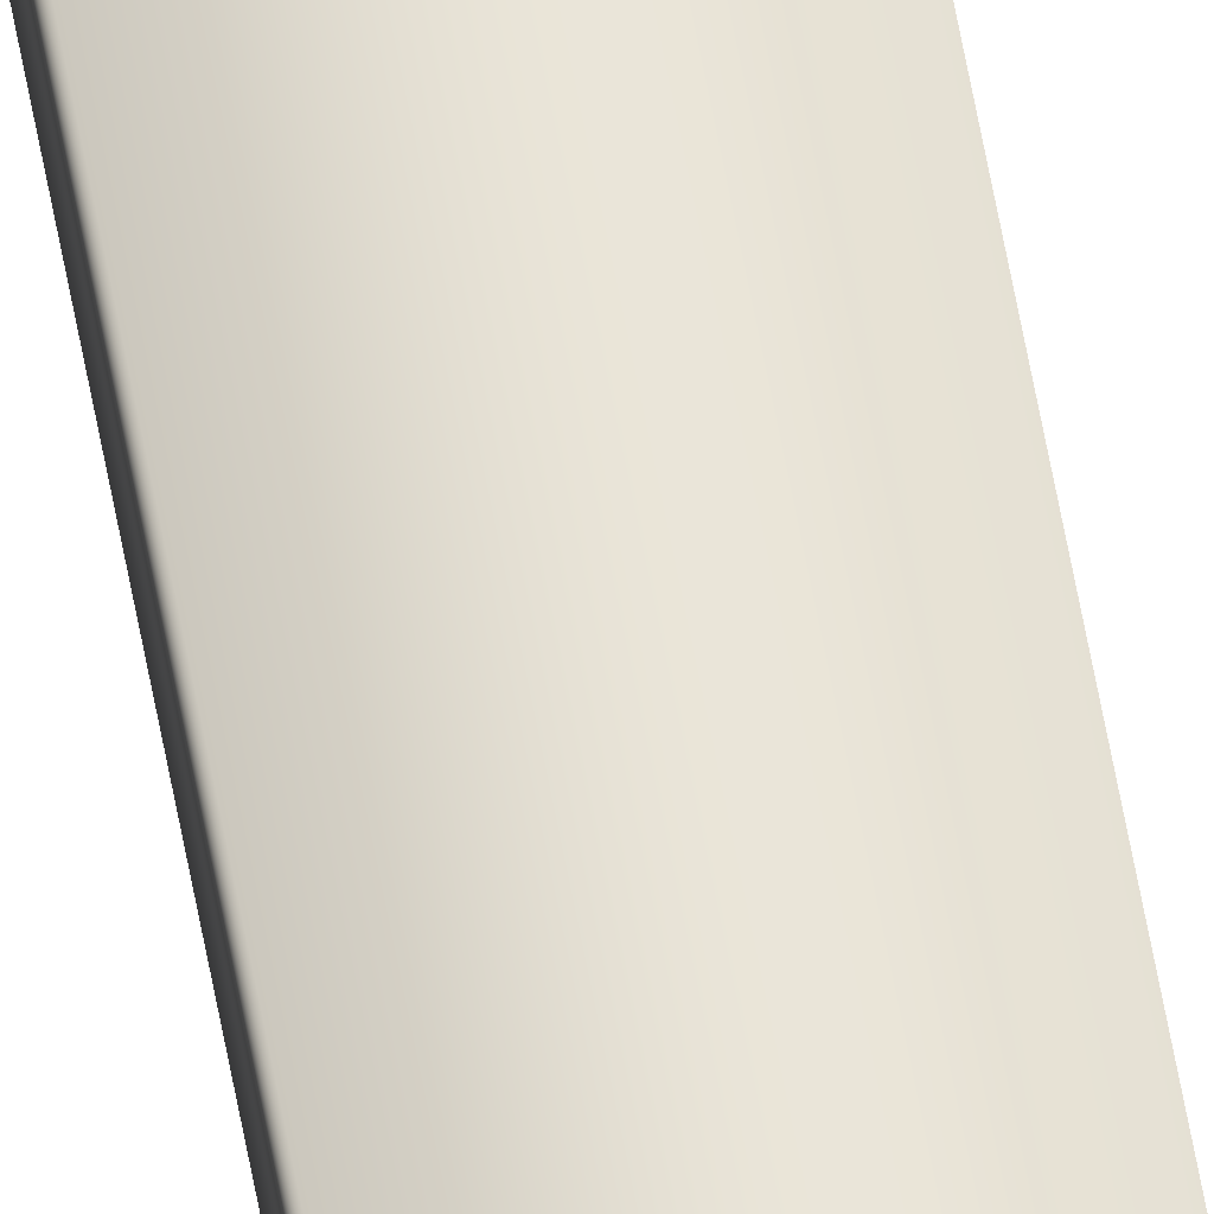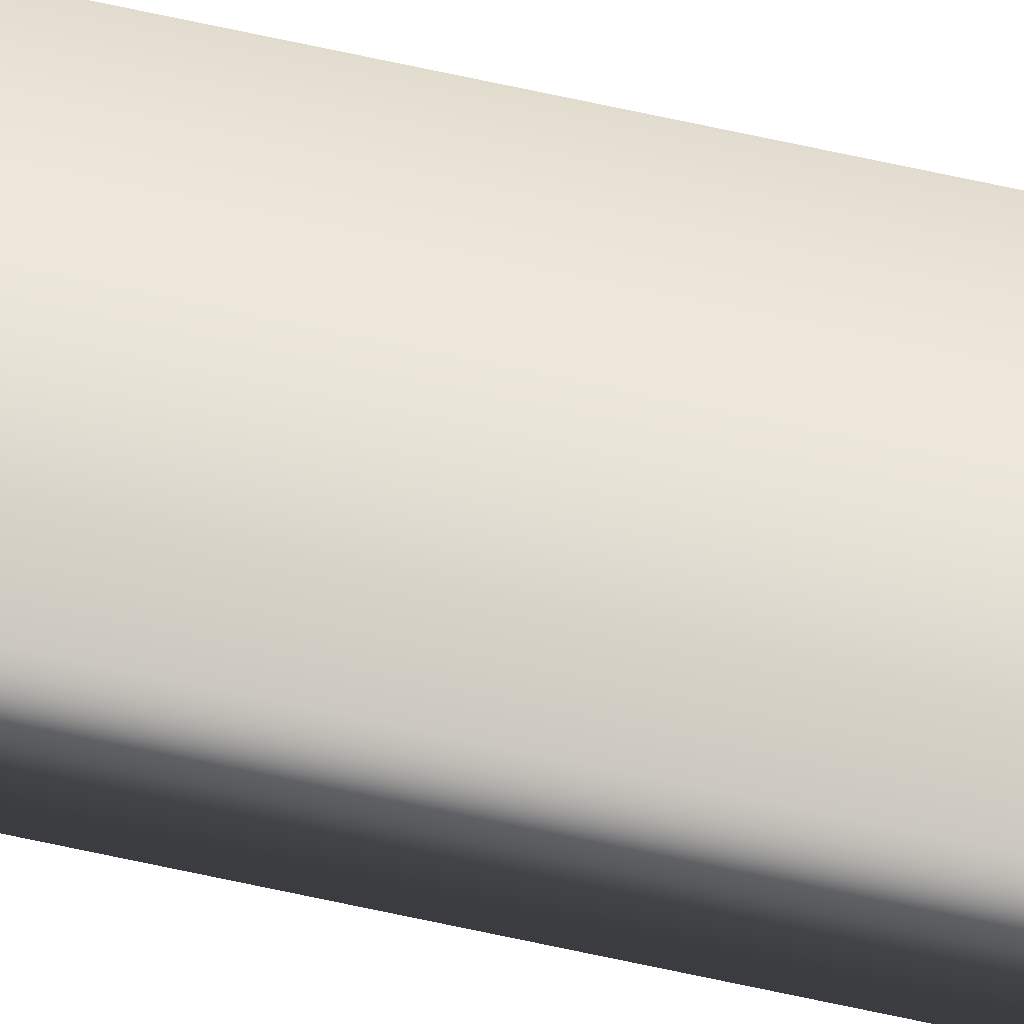
<metadata>
{"format":"obj","ext":"obj","renderer":"f3d","projection":"perspective","resolution":1024,"background":"white","views":[{"elev":60.9,"azim":169.7,"up":"+Y"},{"elev":59.6,"azim":103.3,"up":"+Y"}]}
</metadata>
<code>
v 51.95 24.69 42.37
v 51.95 24.69 46.37
v 51.99 24.69 42.37
v 51.99 24.69 46.37
v 51.99 24.67 46.37
v 51.95 24.67 46.37
v 51.99 24.67 42.37
v 51.95 24.67 42.37
f 1 2 3
f 3 2 4
f 5 4 6
f 6 4 2
f 7 3 5
f 5 3 4
f 1 8 2
f 2 8 6
f 8 1 7
f 7 1 3
f 7 5 8
f 8 5 6

</code>
